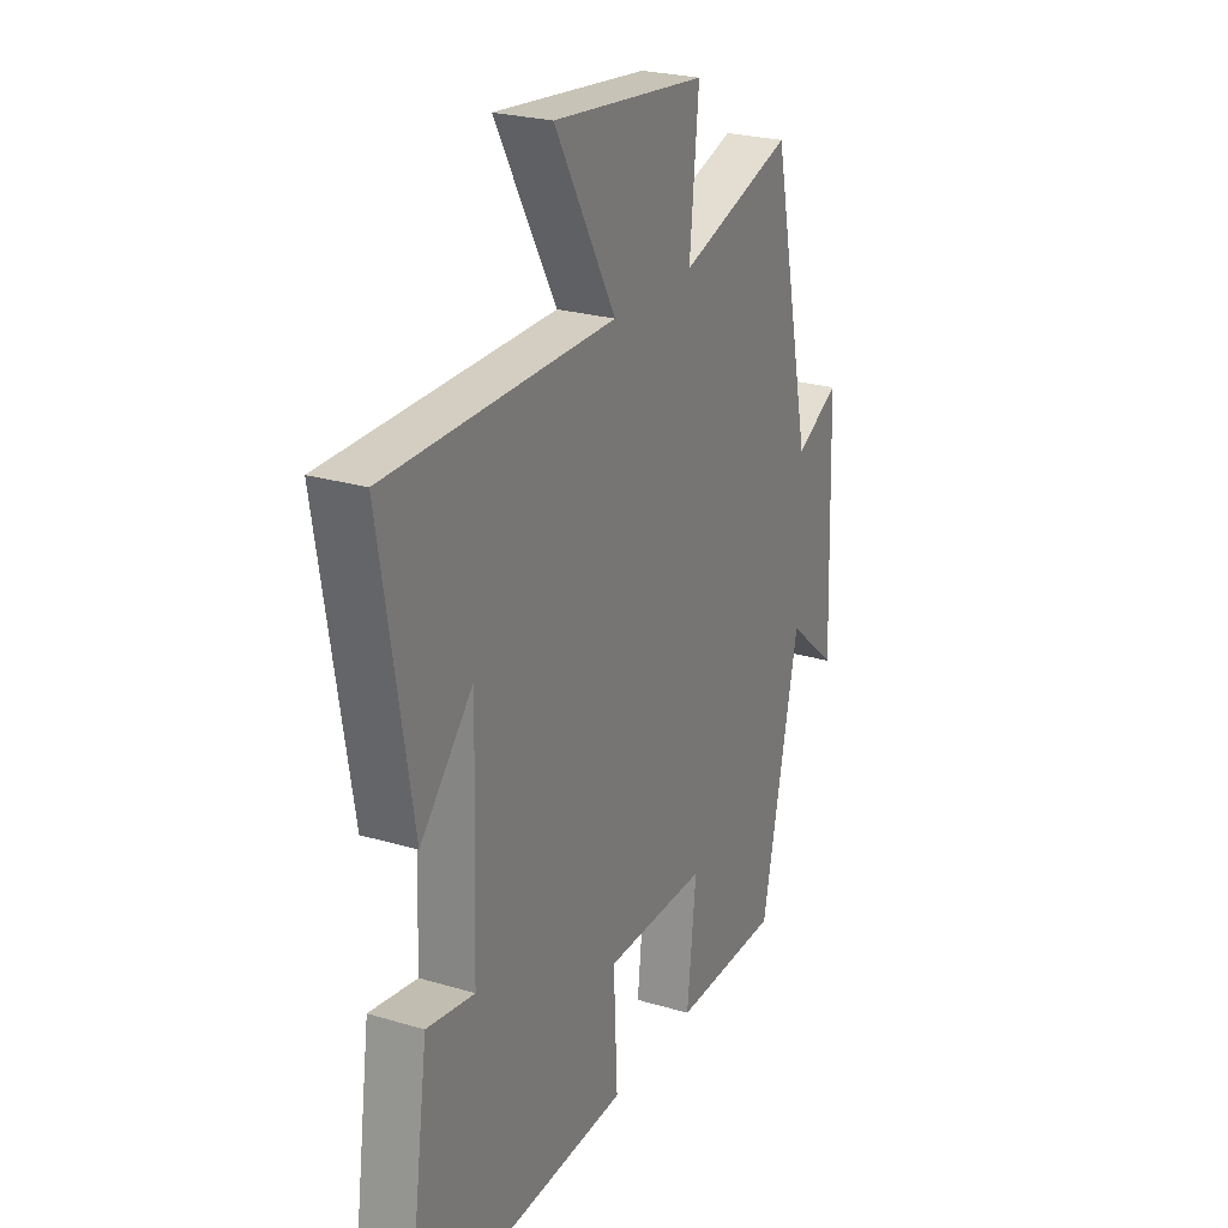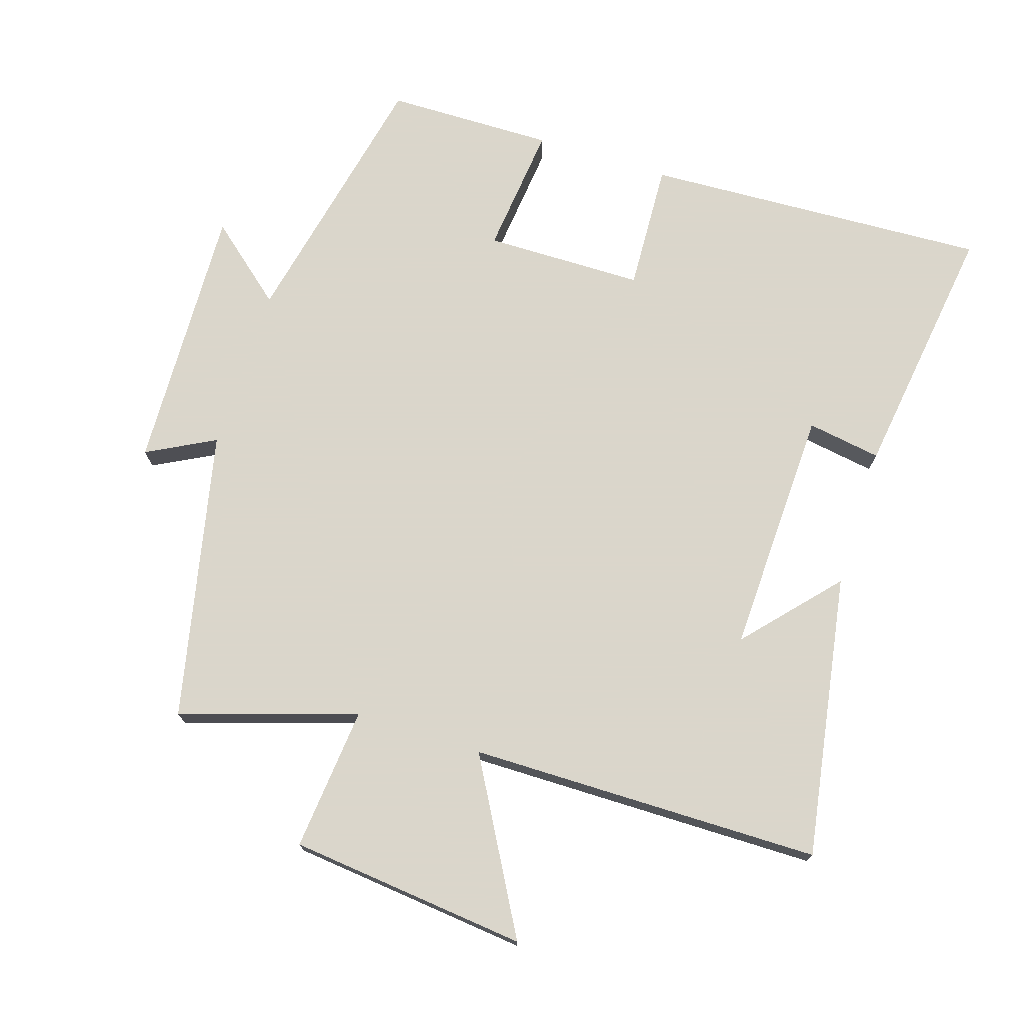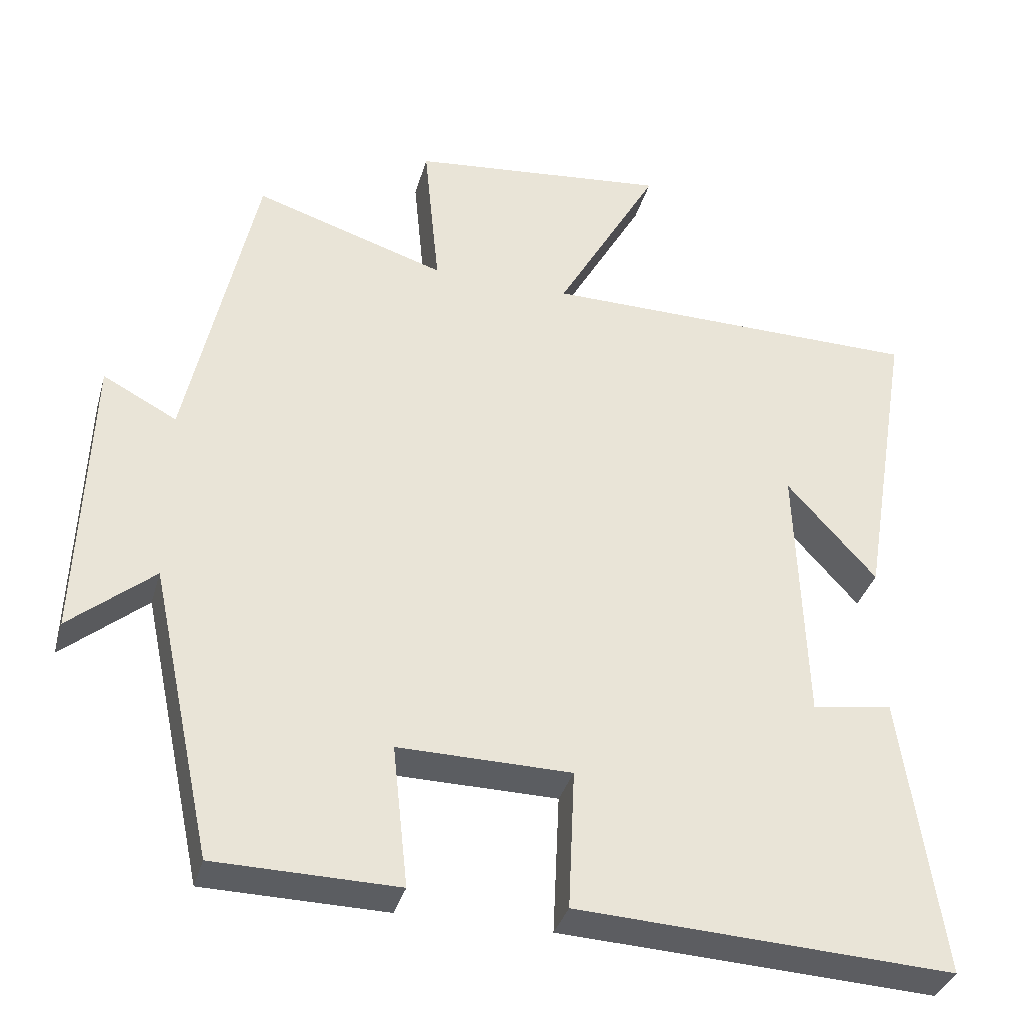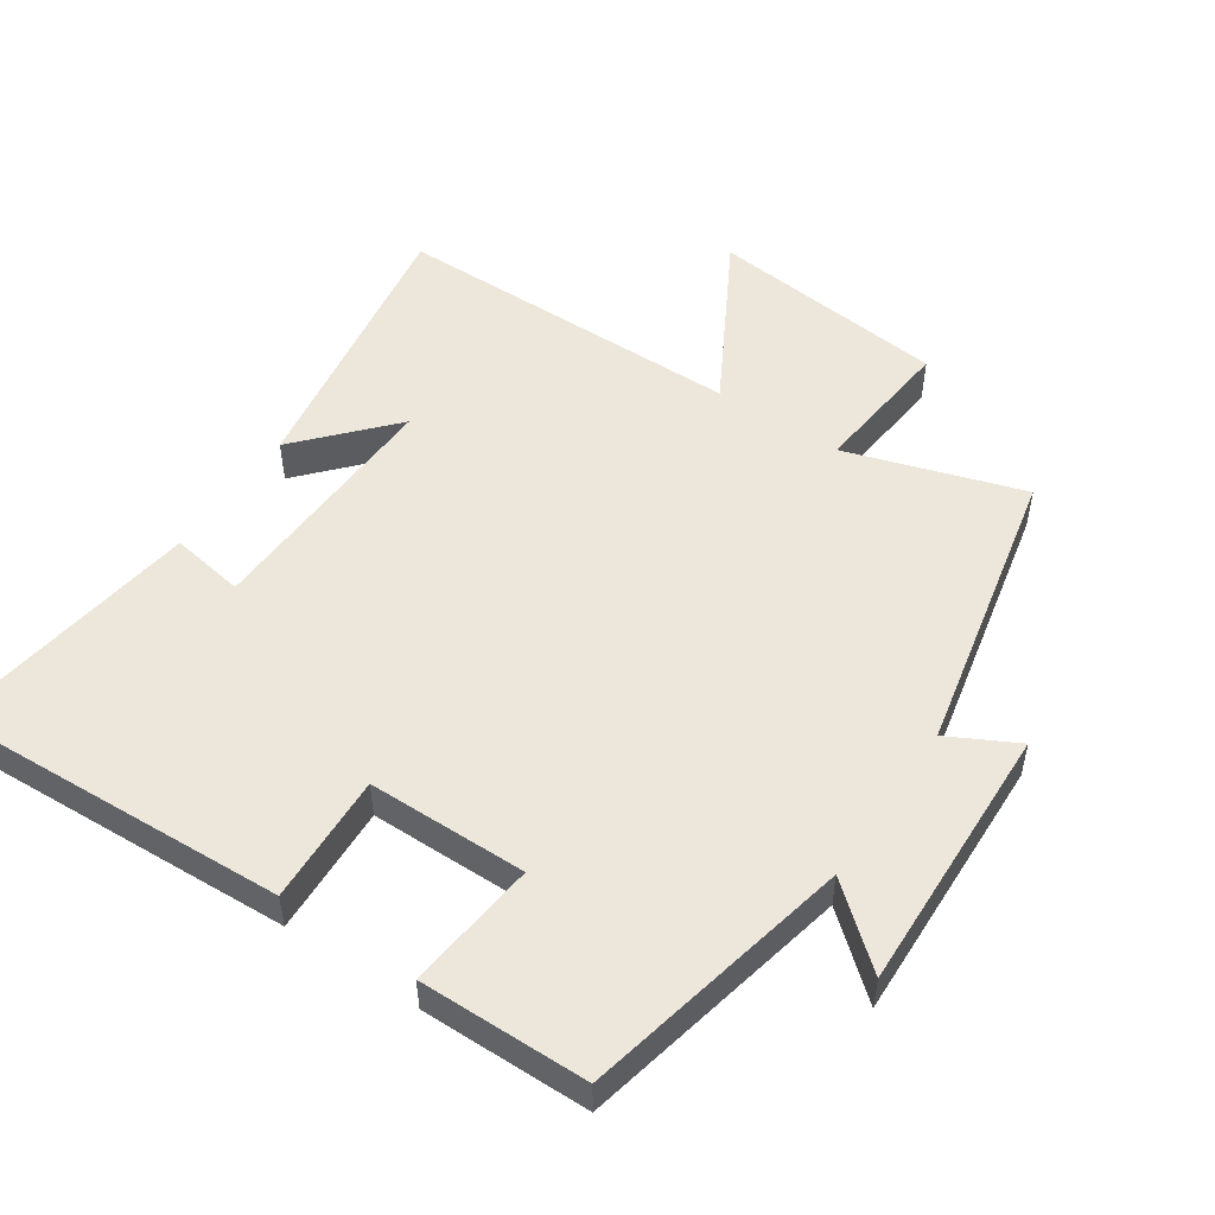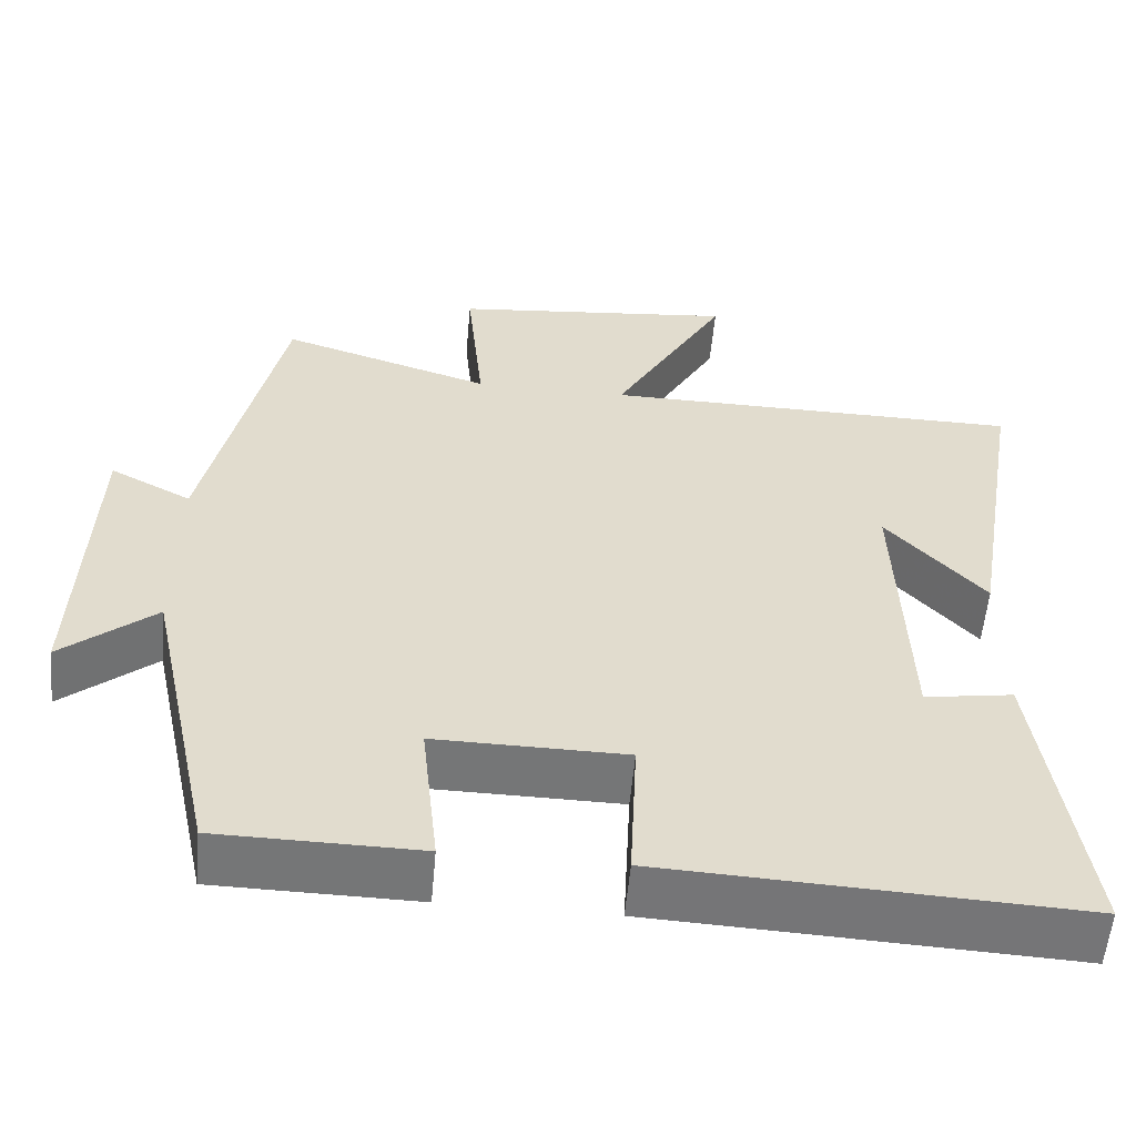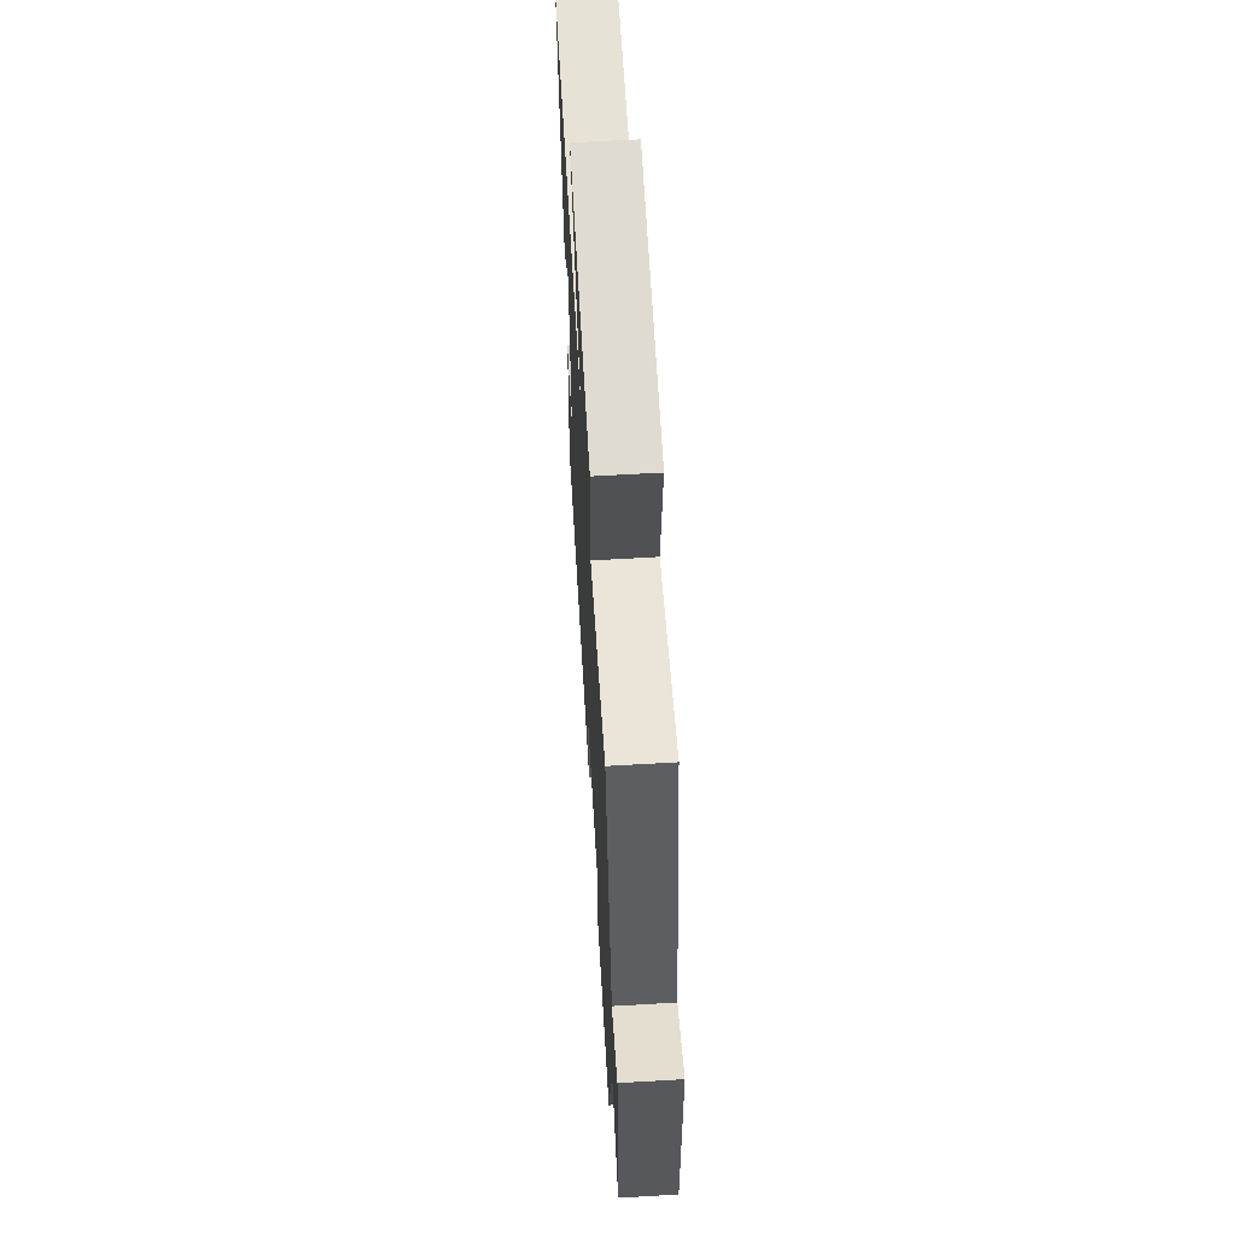
<metadata>
{"format":"obj","ext":"obj","renderer":"f3d","projection":"perspective","resolution":1024,"background":"white","views":[{"elev":24.8,"azim":115.9,"up":"+Z"},{"elev":73.7,"azim":17.6,"up":"+Y"},{"elev":-35.8,"azim":-15.3,"up":"+Z"},{"elev":51.3,"azim":-146.0,"up":"+Y"},{"elev":-56.7,"azim":-5.2,"up":"+Z"},{"elev":63.9,"azim":-93.4,"up":"+Z"}]}
</metadata>
<code>
v -0.407 0.07 0.583
v -0.145 0.07 0.5
v -0.166 0.07 0.714
v 0.188 0.07 0.752
v 0.047 0.07 0.5
v 0.57 0.07 0.497
v 0.5 0.07 0.076
v 0.378 0.07 0.212
v 0.39 0.07 -0.156
v 0.5 0.07 -0.138
v 0.554 0.07 -0.524
v 0.041 0.07 -0.5
v 0.05 0.07 -0.308
v -0.186 0.07 -0.306
v -0.165 0.07 -0.5
v -0.414 0.07 -0.497
v -0.5 0.07 -0.098
v -0.615 0.07 -0.195
v -0.601 0.07 0.205
v -0.5 0.07 0.152
v -0.407 0 0.583
v -0.145 0 0.5
v -0.166 0 0.714
v 0.188 0 0.752
v 0.047 0 0.5
v 0.57 0 0.497
v 0.5 0 0.076
v 0.378 0 0.212
v 0.39 0 -0.156
v 0.5 0 -0.138
v 0.554 0 -0.524
v 0.041 0 -0.5
v 0.05 0 -0.308
v -0.186 0 -0.306
v -0.165 0 -0.5
v -0.414 0 -0.497
v -0.5 0 -0.098
v -0.615 0 -0.195
v -0.601 0 0.205
v -0.5 0 0.152
f 17 18 19 20
f 17 20 1 2
f 14 15 16 17
f 13 14 17 2
f 10 11 12 13
f 9 10 13
f 8 9 13 2
f 6 7 8
f 5 6 8 2
f 2 3 4 5
f 40 39 38 37
f 22 21 40 37
f 37 36 35 34
f 22 37 34 33
f 33 32 31 30
f 33 30 29
f 22 33 29 28
f 28 27 26
f 22 28 26 25
f 25 24 23 22
f 1 21 22 2
f 2 22 23 3
f 3 23 24 4
f 4 24 25 5
f 5 25 26 6
f 6 26 27 7
f 7 27 28 8
f 8 28 29 9
f 9 29 30 10
f 10 30 31 11
f 11 31 32 12
f 12 32 33 13
f 13 33 34 14
f 14 34 35 15
f 15 35 36 16
f 16 36 37 17
f 17 37 38 18
f 18 38 39 19
f 19 39 40 20
f 20 40 21 1

</code>
